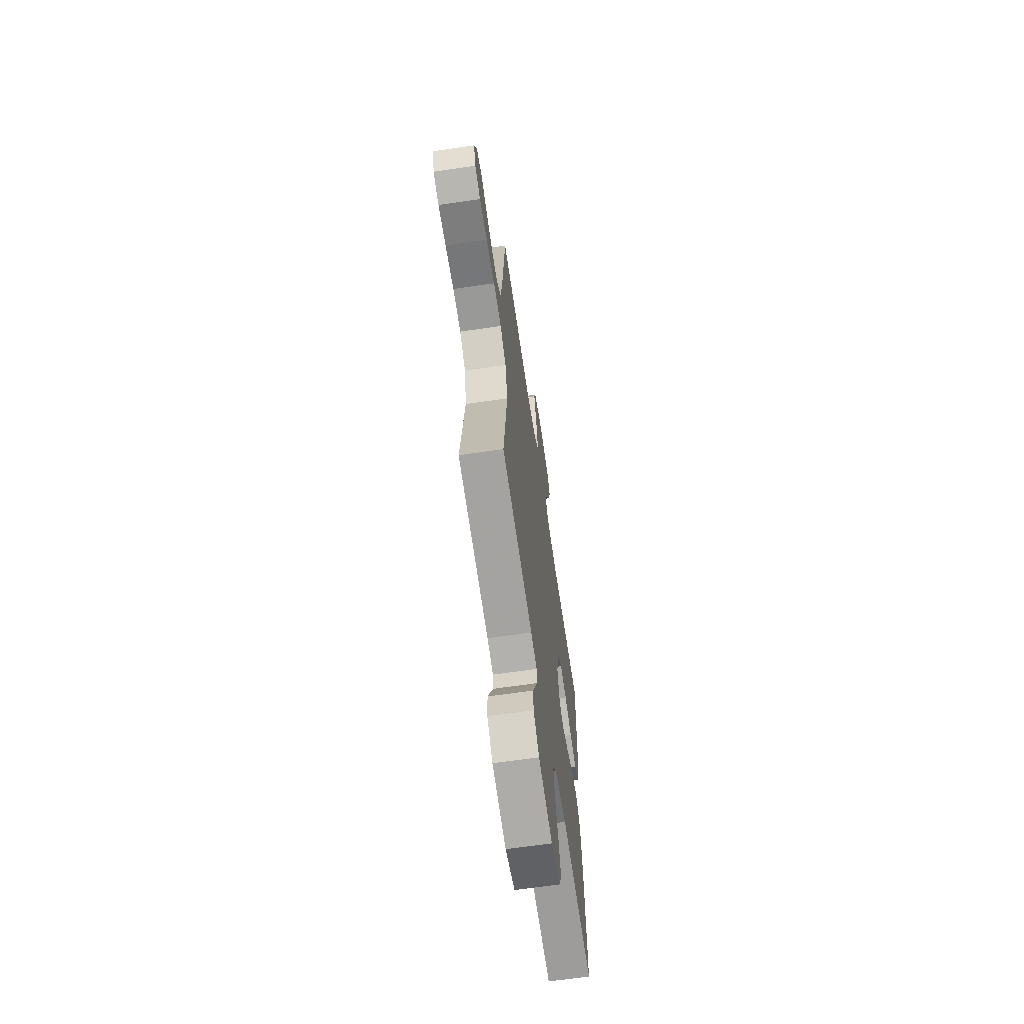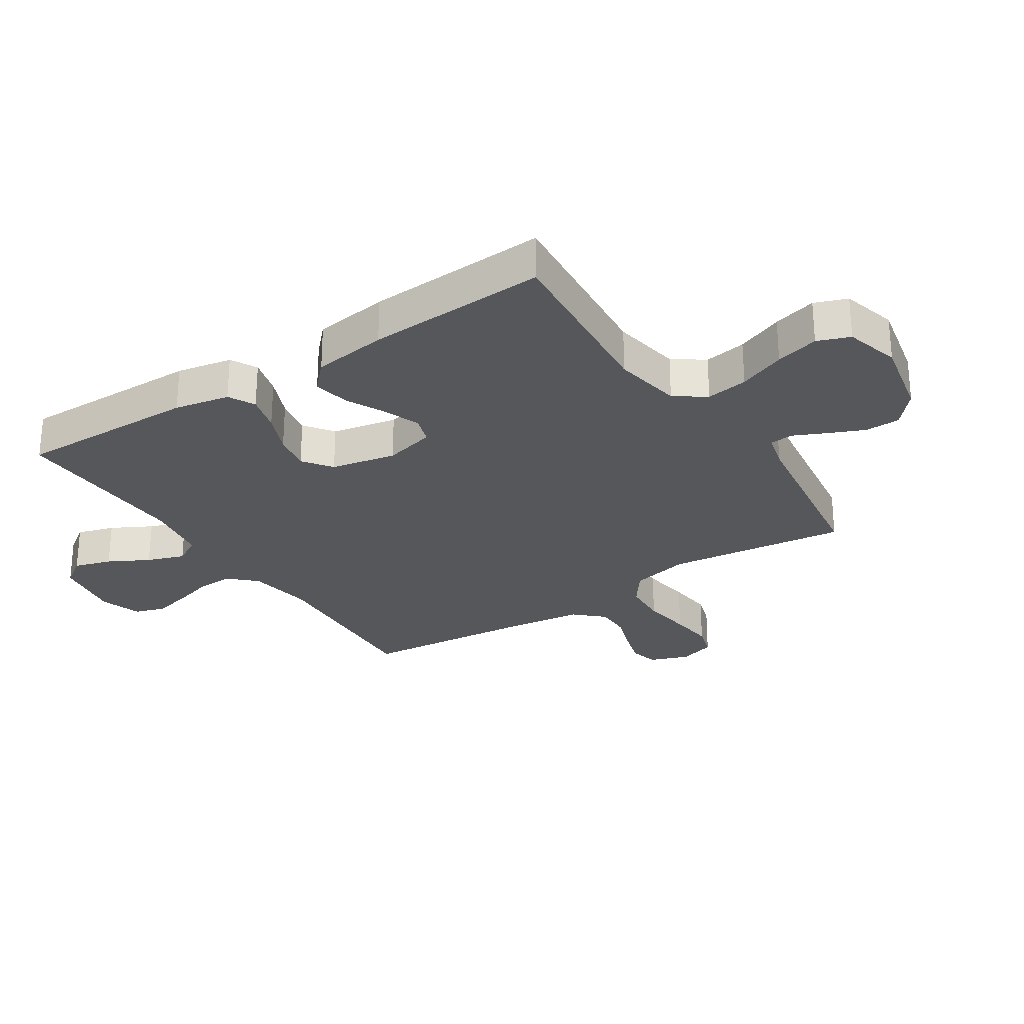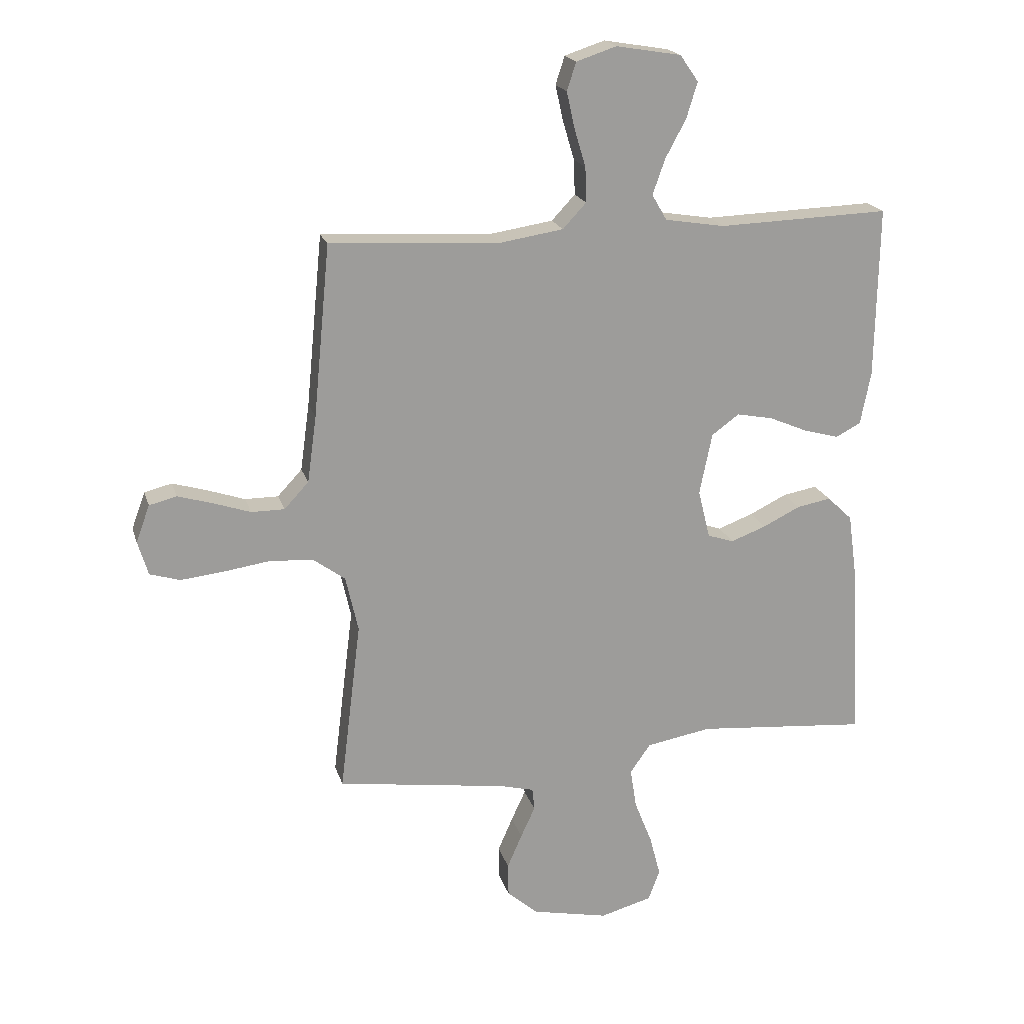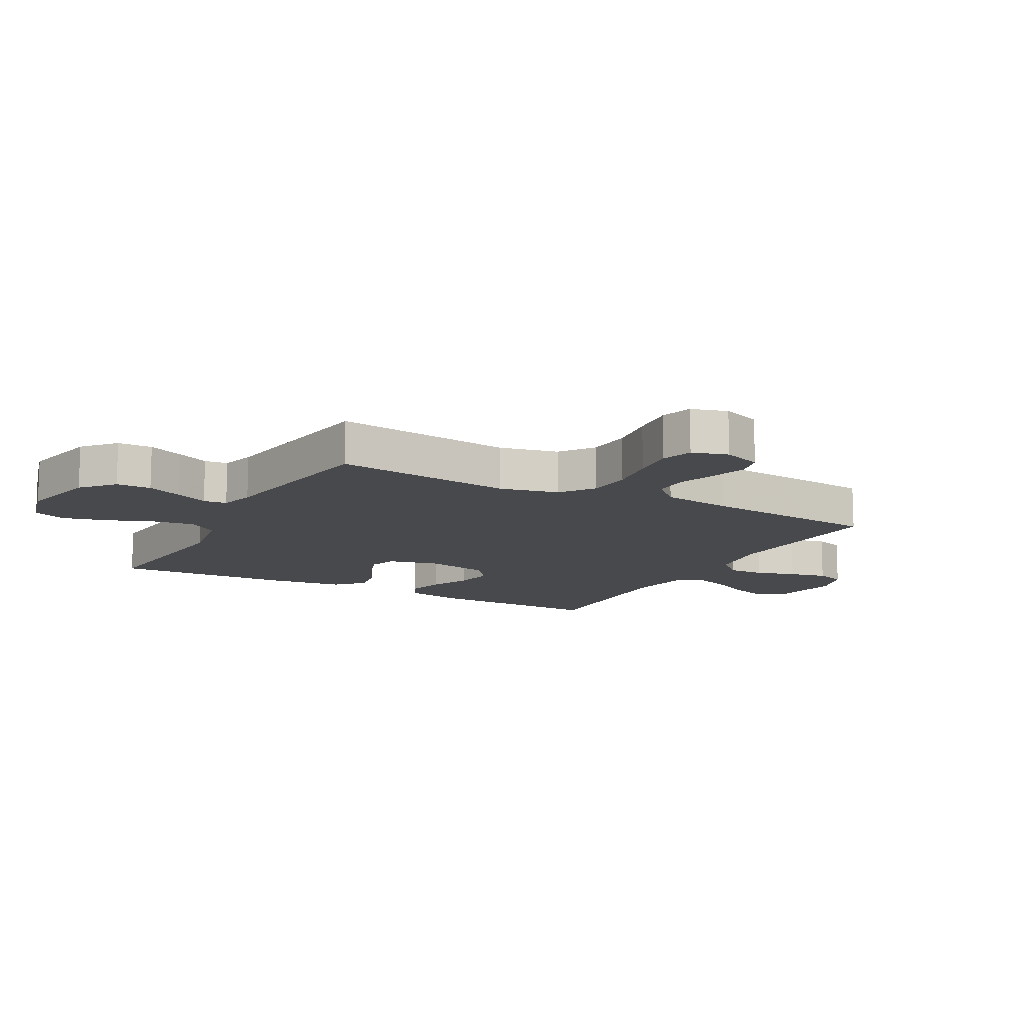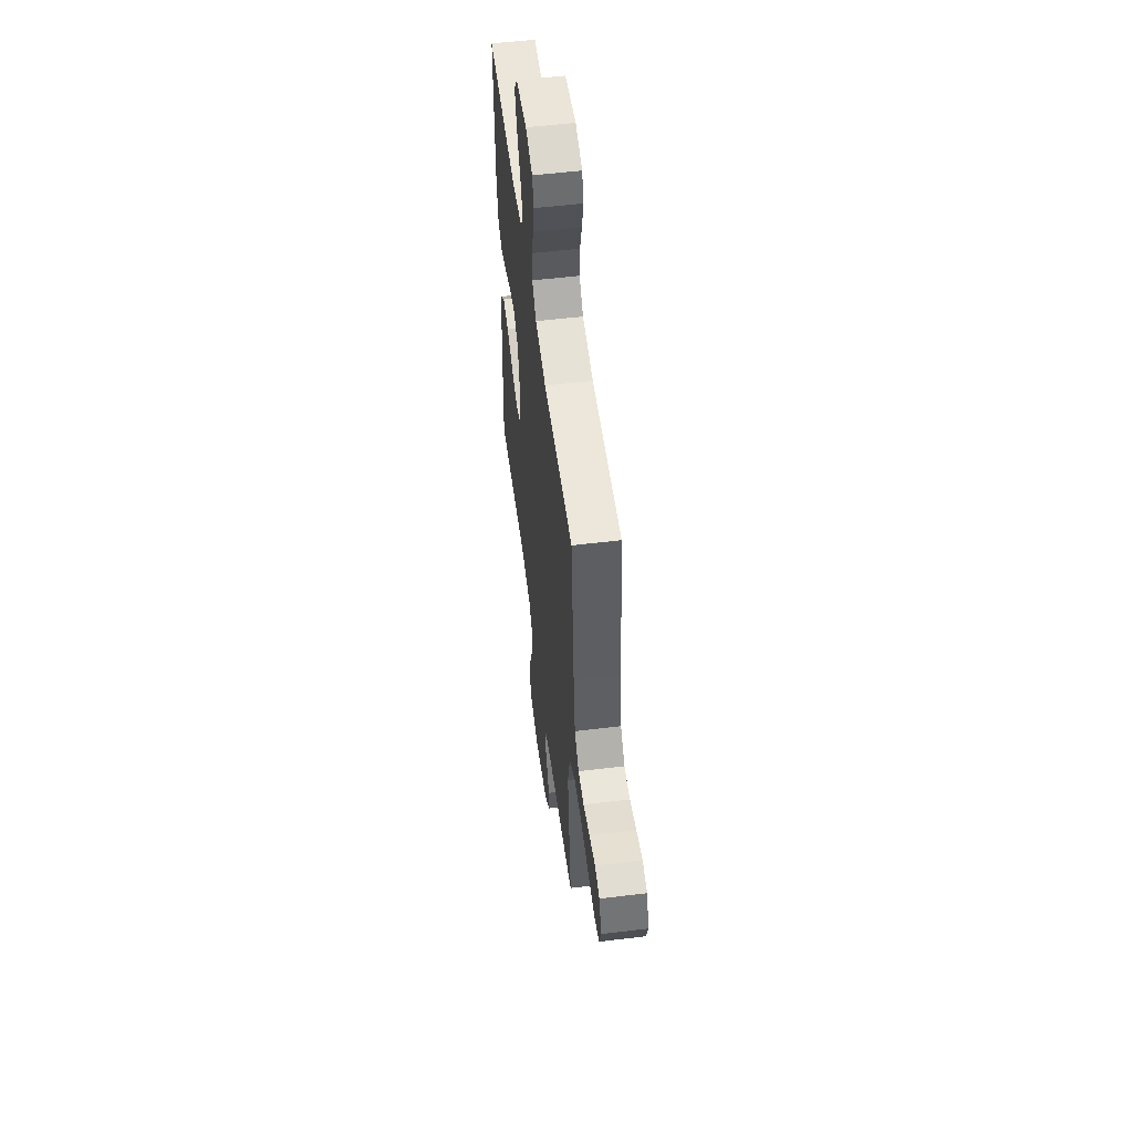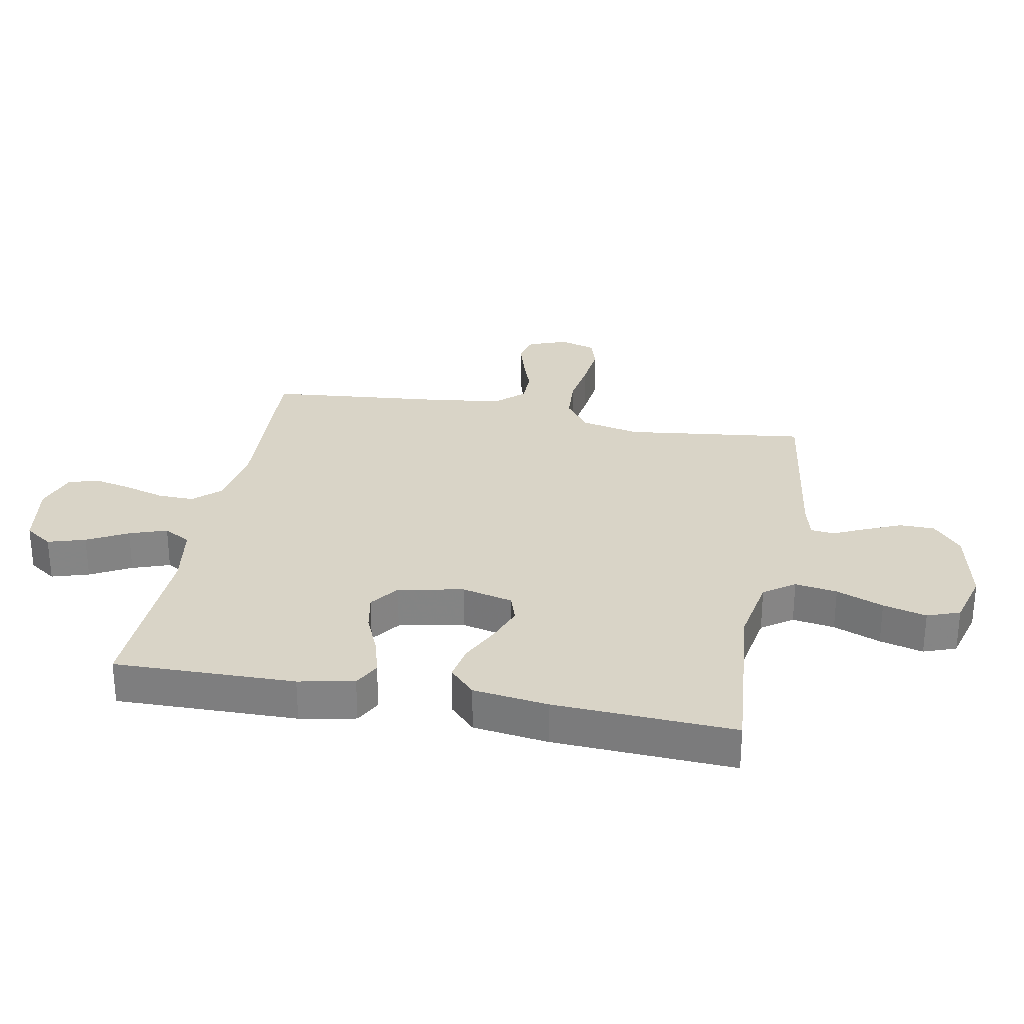
<metadata>
{"format":"obj","ext":"obj","renderer":"f3d","projection":"perspective","resolution":1024,"background":"white","views":[{"elev":-65.2,"azim":-81.6,"up":"+Z"},{"elev":-27.3,"azim":123.2,"up":"+Y"},{"elev":19.6,"azim":-14.8,"up":"+Z"},{"elev":-12.3,"azim":-118.7,"up":"+Y"},{"elev":54.8,"azim":-97.3,"up":"+Z"},{"elev":28.8,"azim":100.7,"up":"+Y"}]}
</metadata>
<code>
v -0.5 0.07 0.5
v -0.2 0.07 0.484
v -0.091 0.07 0.501
v -0.05 0.07 0.545
v -0.052 0.07 0.606
v -0.072 0.07 0.673
v -0.086 0.07 0.736
v -0.07 0.07 0.785
v 0 0.07 0.808
v 0.114 0.07 0.789
v 0.146 0.07 0.743
v 0.127 0.07 0.681
v 0.091 0.07 0.614
v 0.069 0.07 0.552
v 0.095 0.07 0.507
v 0.2 0.07 0.49
v 0.5 0.07 0.5
v 0.495 0.07 0.2
v 0.477 0.07 0.108
v 0.433 0.07 0.085
v 0.371 0.07 0.102
v 0.303 0.07 0.131
v 0.24 0.07 0.143
v 0.192 0.07 0.108
v 0.17 0.07 0
v 0.191 0.07 -0.085
v 0.237 0.07 -0.1
v 0.299 0.07 -0.077
v 0.364 0.07 -0.045
v 0.424 0.07 -0.034
v 0.468 0.07 -0.076
v 0.485 0.07 -0.2
v 0.5 0.07 -0.5
v 0.2 0.07 -0.474
v 0.086 0.07 -0.494
v 0.05 0.07 -0.545
v 0.061 0.07 -0.615
v 0.092 0.07 -0.693
v 0.111 0.07 -0.765
v 0.091 0.07 -0.819
v 0 0.07 -0.844
v -0.134 0.07 -0.816
v -0.188 0.07 -0.769
v -0.189 0.07 -0.711
v -0.163 0.07 -0.651
v -0.138 0.07 -0.597
v -0.142 0.07 -0.558
v -0.2 0.07 -0.543
v -0.5 0.07 -0.5
v -0.463 0.07 -0.2
v -0.485 0.07 -0.102
v -0.541 0.07 -0.061
v -0.617 0.07 -0.056
v -0.699 0.07 -0.068
v -0.773 0.07 -0.076
v -0.826 0.07 -0.06
v -0.844 0.07 0
v -0.82 0.07 0.065
v -0.772 0.07 0.077
v -0.711 0.07 0.059
v -0.646 0.07 0.037
v -0.588 0.07 0.037
v -0.545 0.07 0.083
v -0.529 0.07 0.2
v -0.5 0 0.5
v -0.2 0 0.484
v -0.091 0 0.501
v -0.05 0 0.545
v -0.052 0 0.606
v -0.072 0 0.673
v -0.086 0 0.736
v -0.07 0 0.785
v 0 0 0.808
v 0.114 0 0.789
v 0.146 0 0.743
v 0.127 0 0.681
v 0.091 0 0.614
v 0.069 0 0.552
v 0.095 0 0.507
v 0.2 0 0.49
v 0.5 0 0.5
v 0.495 0 0.2
v 0.477 0 0.108
v 0.433 0 0.085
v 0.371 0 0.102
v 0.303 0 0.131
v 0.24 0 0.143
v 0.192 0 0.108
v 0.17 0 0
v 0.191 0 -0.085
v 0.237 0 -0.1
v 0.299 0 -0.077
v 0.364 0 -0.045
v 0.424 0 -0.034
v 0.468 0 -0.076
v 0.485 0 -0.2
v 0.5 0 -0.5
v 0.2 0 -0.474
v 0.086 0 -0.494
v 0.05 0 -0.545
v 0.061 0 -0.615
v 0.092 0 -0.693
v 0.111 0 -0.765
v 0.091 0 -0.819
v 0 0 -0.844
v -0.134 0 -0.816
v -0.188 0 -0.769
v -0.189 0 -0.711
v -0.163 0 -0.651
v -0.138 0 -0.597
v -0.142 0 -0.558
v -0.2 0 -0.543
v -0.5 0 -0.5
v -0.463 0 -0.2
v -0.485 0 -0.102
v -0.541 0 -0.061
v -0.617 0 -0.056
v -0.699 0 -0.068
v -0.773 0 -0.076
v -0.826 0 -0.06
v -0.844 0 0
v -0.82 0 0.065
v -0.772 0 0.077
v -0.711 0 0.059
v -0.646 0 0.037
v -0.588 0 0.037
v -0.545 0 0.083
v -0.529 0 0.2
f 59 60 61
f 58 59 61
f 57 58 61
f 56 57 61
f 55 56 61
f 54 55 61
f 53 54 61
f 52 53 61 62
f 51 52 62 63
f 48 49 50
f 47 48 50 51
f 44 45 46
f 43 44 46
f 42 43 46
f 41 42 46
f 40 41 46
f 39 40 46
f 38 39 46
f 37 38 46
f 36 37 46 47
f 51 63 64
f 47 51 64
f 36 47 64
f 35 36 64
f 32 33 34
f 31 32 34
f 30 31 34
f 29 30 34
f 28 29 34
f 20 21 22
f 19 20 22
f 18 19 22
f 17 18 22
f 16 17 22
f 15 16 22 23
f 14 15 23 24
f 11 12 13
f 10 11 13
f 9 10 13
f 8 9 13
f 7 8 13
f 6 7 13
f 5 6 13
f 4 5 13 14
f 14 24 25
f 4 14 25
f 3 4 25
f 64 1 2
f 3 25 26
f 2 3 26
f 64 2 26
f 35 64 26
f 27 28 34 35
f 26 27 35
f 125 124 123
f 125 123 122
f 125 122 121
f 125 121 120
f 125 120 119
f 125 119 118
f 125 118 117
f 126 125 117 116
f 127 126 116 115
f 114 113 112
f 115 114 112 111
f 110 109 108
f 110 108 107
f 110 107 106
f 110 106 105
f 110 105 104
f 110 104 103
f 110 103 102
f 110 102 101
f 111 110 101 100
f 128 127 115
f 128 115 111
f 128 111 100
f 128 100 99
f 98 97 96
f 98 96 95
f 98 95 94
f 98 94 93
f 98 93 92
f 86 85 84
f 86 84 83
f 86 83 82
f 86 82 81
f 86 81 80
f 87 86 80 79
f 88 87 79 78
f 77 76 75
f 77 75 74
f 77 74 73
f 77 73 72
f 77 72 71
f 77 71 70
f 77 70 69
f 78 77 69 68
f 89 88 78
f 89 78 68
f 89 68 67
f 66 65 128
f 90 89 67
f 90 67 66
f 90 66 128
f 90 128 99
f 99 98 92 91
f 99 91 90
f 1 65 66 2
f 2 66 67 3
f 3 67 68 4
f 4 68 69 5
f 5 69 70 6
f 6 70 71 7
f 7 71 72 8
f 8 72 73 9
f 9 73 74 10
f 10 74 75 11
f 11 75 76 12
f 12 76 77 13
f 13 77 78 14
f 14 78 79 15
f 15 79 80 16
f 16 80 81 17
f 17 81 82 18
f 18 82 83 19
f 19 83 84 20
f 20 84 85 21
f 21 85 86 22
f 22 86 87 23
f 23 87 88 24
f 24 88 89 25
f 25 89 90 26
f 26 90 91 27
f 27 91 92 28
f 28 92 93 29
f 29 93 94 30
f 30 94 95 31
f 31 95 96 32
f 32 96 97 33
f 33 97 98 34
f 34 98 99 35
f 35 99 100 36
f 36 100 101 37
f 37 101 102 38
f 38 102 103 39
f 39 103 104 40
f 40 104 105 41
f 41 105 106 42
f 42 106 107 43
f 43 107 108 44
f 44 108 109 45
f 45 109 110 46
f 46 110 111 47
f 47 111 112 48
f 48 112 113 49
f 49 113 114 50
f 50 114 115 51
f 51 115 116 52
f 52 116 117 53
f 53 117 118 54
f 54 118 119 55
f 55 119 120 56
f 56 120 121 57
f 57 121 122 58
f 58 122 123 59
f 59 123 124 60
f 60 124 125 61
f 61 125 126 62
f 62 126 127 63
f 63 127 128 64
f 64 128 65 1

</code>
